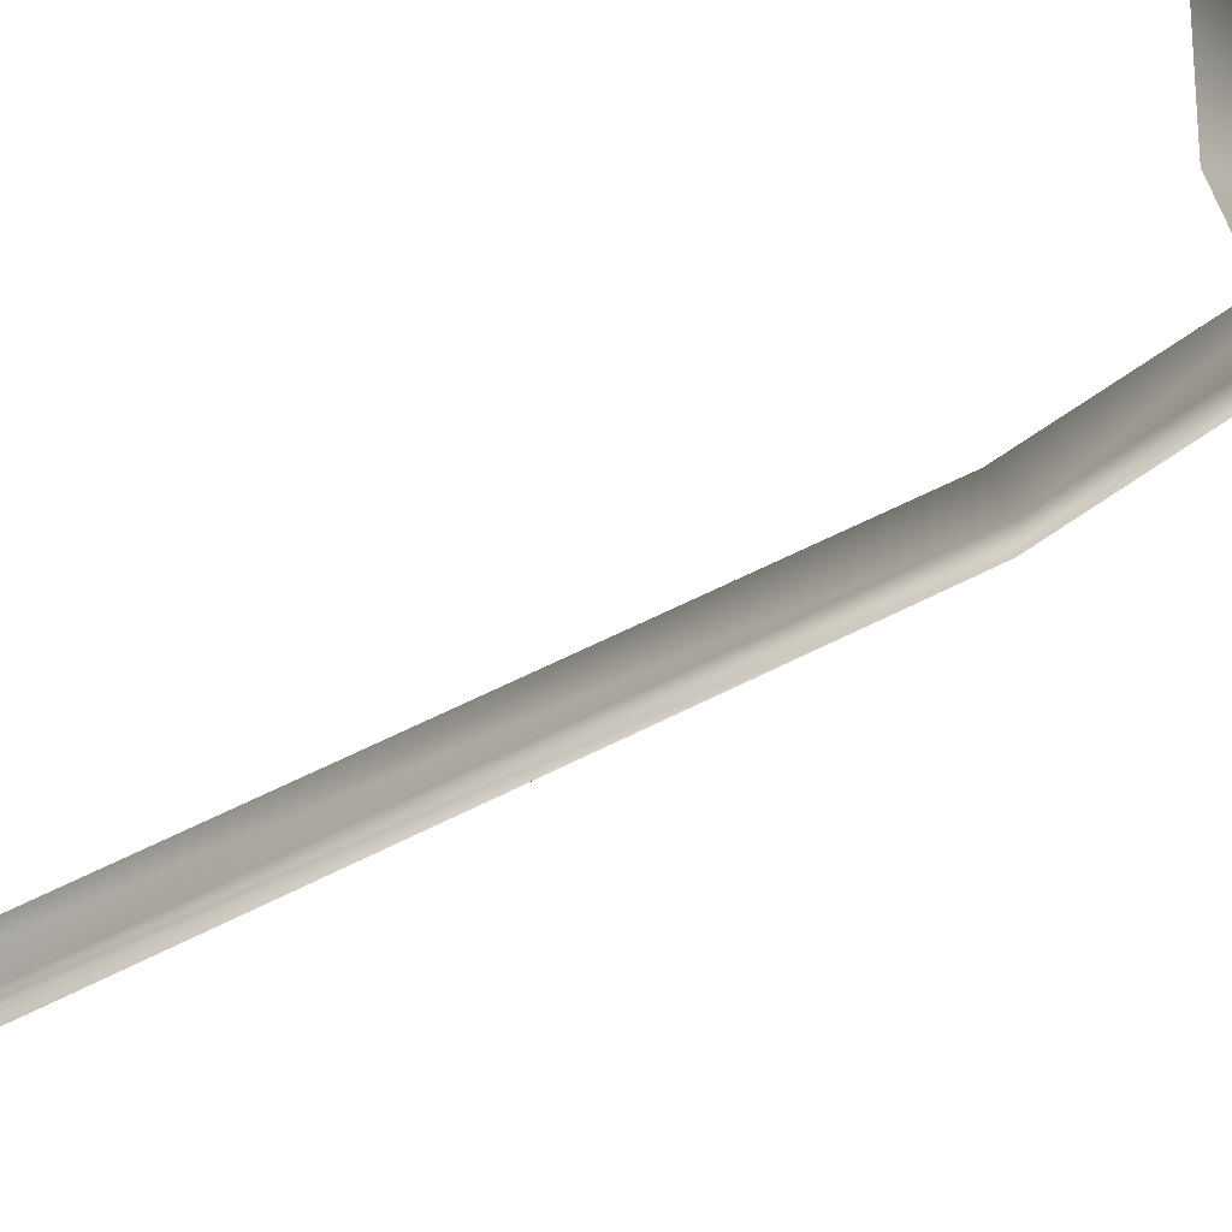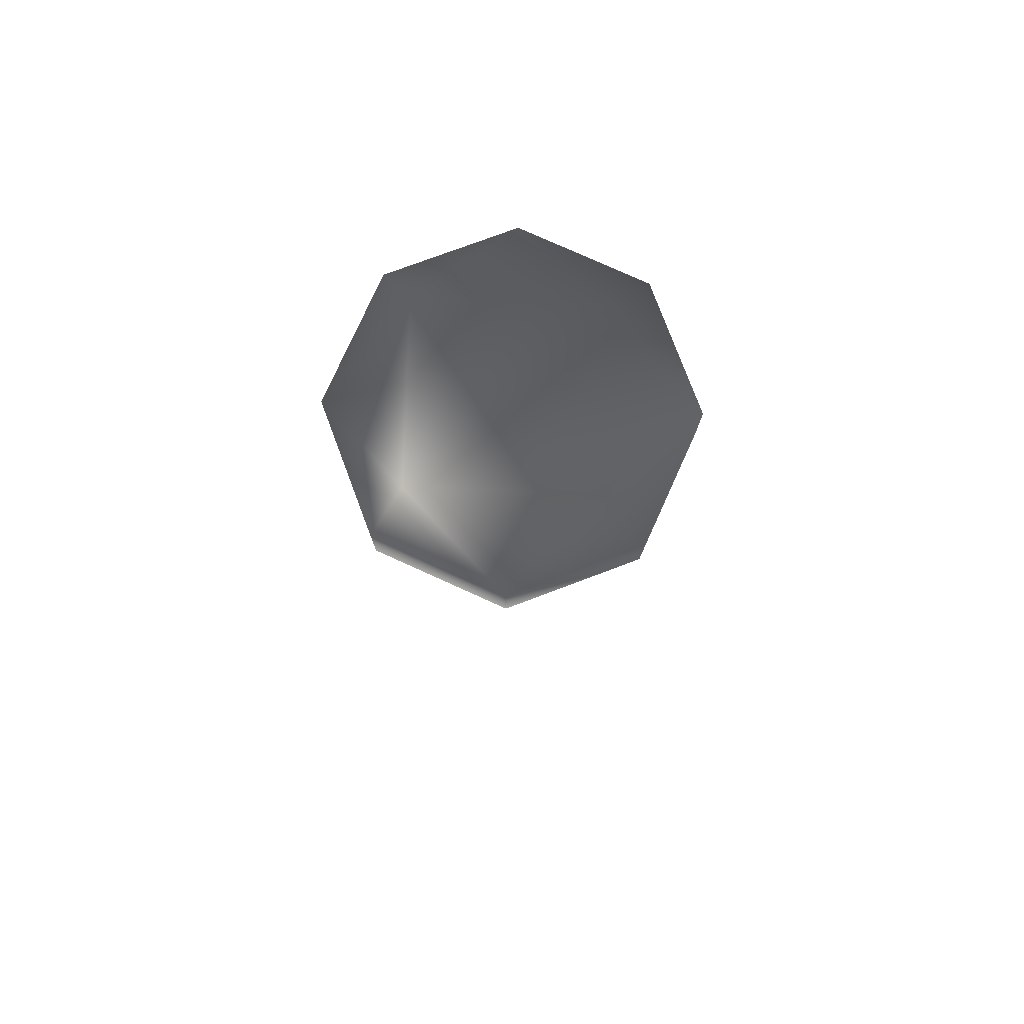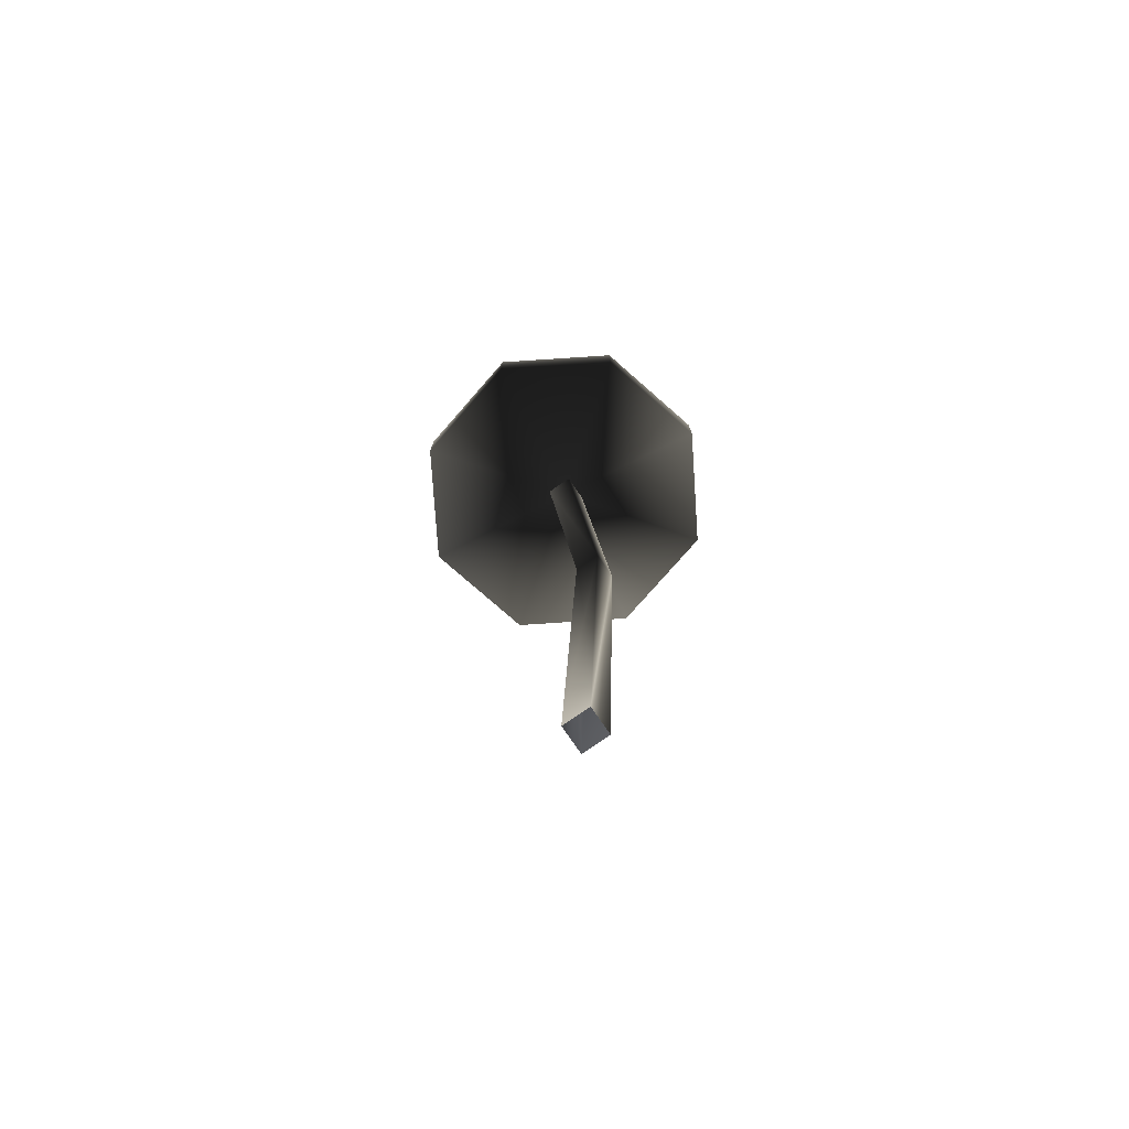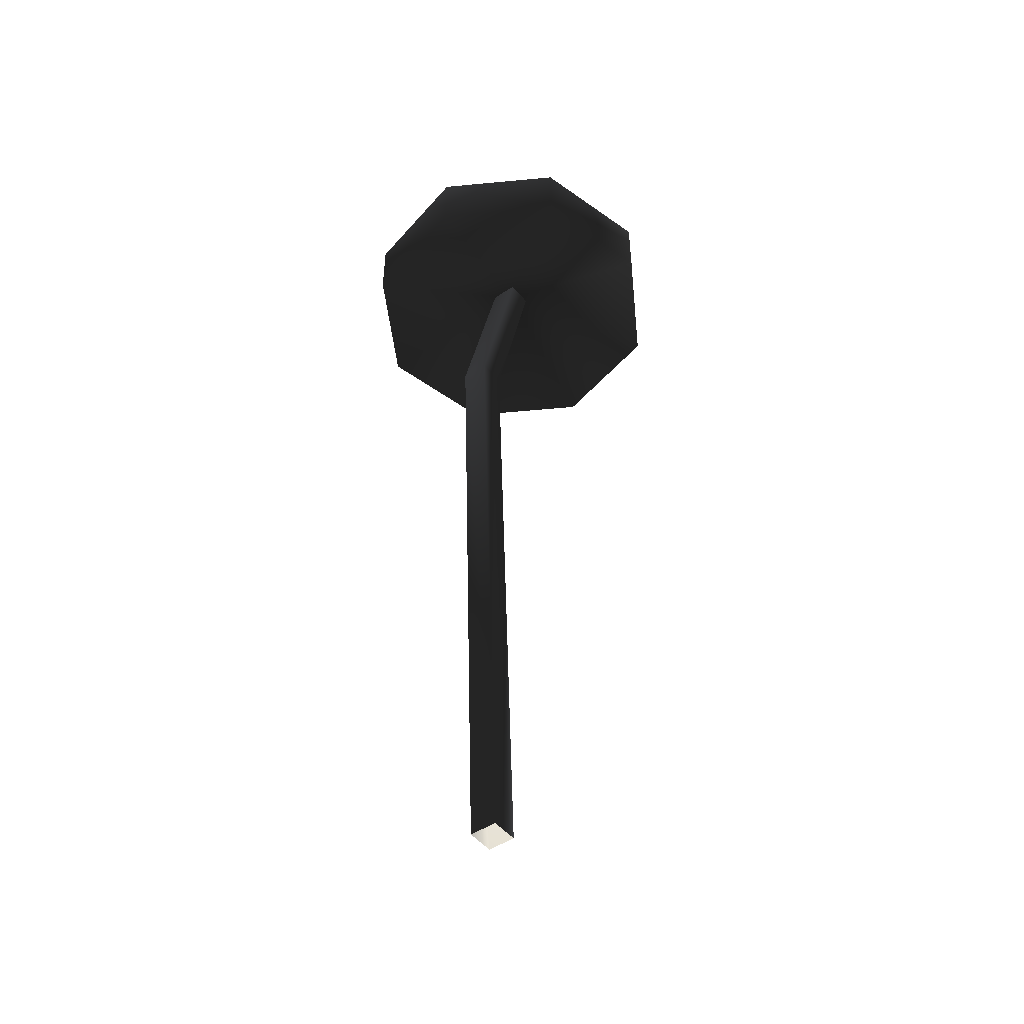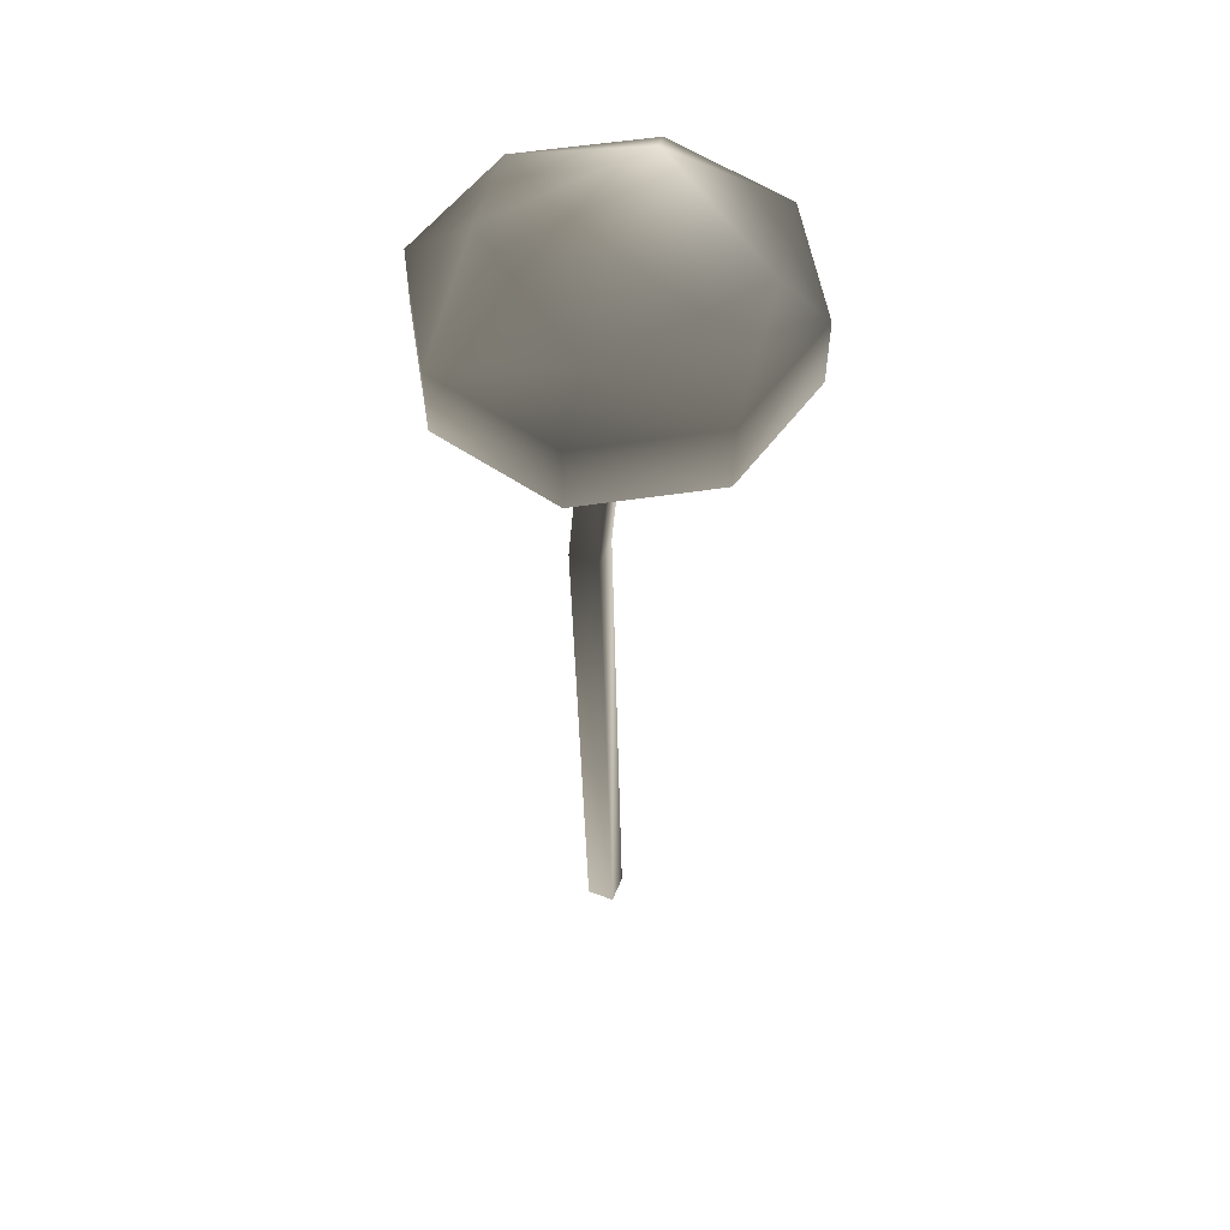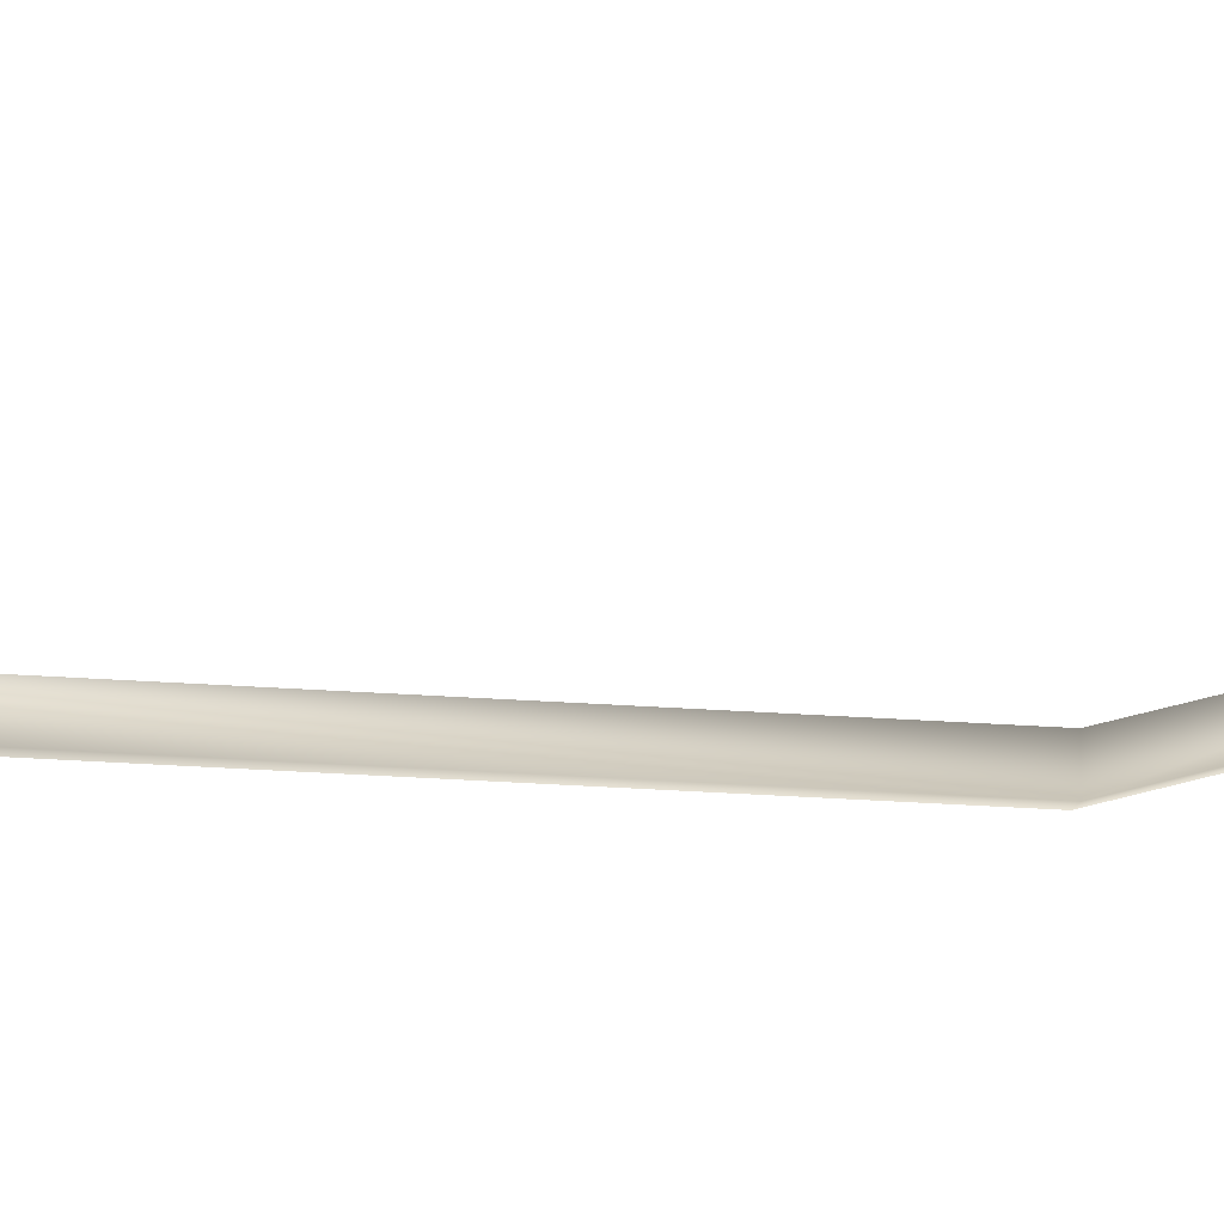
<metadata>
{"format":"obj","ext":"obj","renderer":"f3d","projection":"perspective","resolution":1024,"background":"white","views":[{"elev":55.5,"azim":59.7,"up":"+Z"},{"elev":77.9,"azim":55.2,"up":"+Y"},{"elev":-77.2,"azim":34.6,"up":"+Y"},{"elev":-47.9,"azim":-143.1,"up":"+Y"},{"elev":54.8,"azim":-158.3,"up":"+Y"},{"elev":-9.2,"azim":86.9,"up":"+Z"}]}
</metadata>
<code>
v 442 1720 -78
v 641 1596 -121
v 400 1597 -525
v 442 1720 -78
v 526 1601 334
v 641 1596 -121
v 526 1352 334
v 641 1352 -121
v -50 1720 -445
v 75 1720 414
v -417 1720 47
v -332 1603 460
v 123 1601 575
v 526 1601 334
v -55 1597 -640
v -417 1720 47
v -574 1602 56
v -332 1603 460
v -458 1597 -399
v -459 1352 -399
v -574 1352 56
v -333 1352 460
v -417 1720 47
v -458 1597 -399
v -574 1602 56
v -50 1720 -445
v -55 1597 -640
v 526 1352 334
v 526 1601 334
v 122 1352 575
v 123 1601 575
v 122 1352 575
v -332 1603 460
v -333 1352 460
v 123 1601 575
v -459 1352 -399
v -458 1597 -399
v -55 1597 -640
v -55 1352 -640
v 400 1597 -525
v 400 1352 -525
v 400 1352 -525
v 641 1596 -121
v 641 1352 -121
v 400 1597 -525
v 28 1473 -46
v -574 1352 56
v -459 1352 -399
v -333 1352 460
v -574 1352 56
v 122 1352 575
v 526 1352 334
v 122 1352 575
v 641 1352 -121
v 400 1352 -525
v 641 1352 -121
v -55 1352 -640
v -55 1352 -640
v 80 654 -199
v -22 654 -199
v -22 -1719 -97
v 80 -1719 -97
v 80 654 -302
v -22 -1719 -199
v -22 654 -302
v 80 -1719 -199
v 80 654 -302
v 80 1473 5
v 80 654 -199
v -22 1473 5
v -22 654 -199
v 80 1473 -97
v -22 1473 -97
v -22 654 -302
f 1/1 2/1 3/1
f 4/1 5/1 6/1
f 6/1 5/1 7/1
f 6/1 7/1 8/1
f 9/1 10/1 1/1
f 9/1 11/1 10/1
f 11/1 12/1 10/1
f 10/1 12/1 13/1
f 10/1 14/1 1/1
f 10/1 13/1 14/1
f 1/1 3/1 9/1
f 9/1 3/1 15/1
f 16/1 17/1 18/1
f 17/1 19/1 20/1
f 17/1 20/1 21/1
f 22/1 17/1 21/1
f 22/1 18/1 17/1
f 23/1 24/1 25/1
f 26/1 24/1 23/1
f 26/1 27/1 24/1
f 28/1 29/1 30/1
f 29/1 31/1 30/1
f 32/1 33/1 34/1
f 32/1 35/1 33/1
f 36/1 37/1 38/1
f 36/1 38/1 39/1
f 38/1 40/1 41/1
f 38/1 41/1 39/1
f 42/1 43/1 44/1
f 42/1 45/1 43/1
f 46/2 47/2 48/2
f 46/2 49/2 50/2
f 46/2 51/2 49/2
f 46/2 52/2 53/2
f 46/2 54/2 52/2
f 46/2 55/2 56/2
f 57/2 55/2 46/2
f 46/2 48/2 58/2
f 59/3 60/3 61/3
f 62/3 59/3 61/3
f 63/3 59/3 62/3
f 61/3 60/3 64/3
f 60/3 65/3 64/3
f 66/3 63/3 62/3
f 64/3 65/3 63/3
f 64/3 63/3 66/3
f 67/3 68/3 69/3
f 69/3 68/3 70/3
f 69/3 70/3 71/3
f 67/3 72/3 68/3
f 71/3 70/3 73/3
f 71/3 73/3 74/3
f 74/3 72/3 67/3
f 74/3 73/3 72/3

</code>
